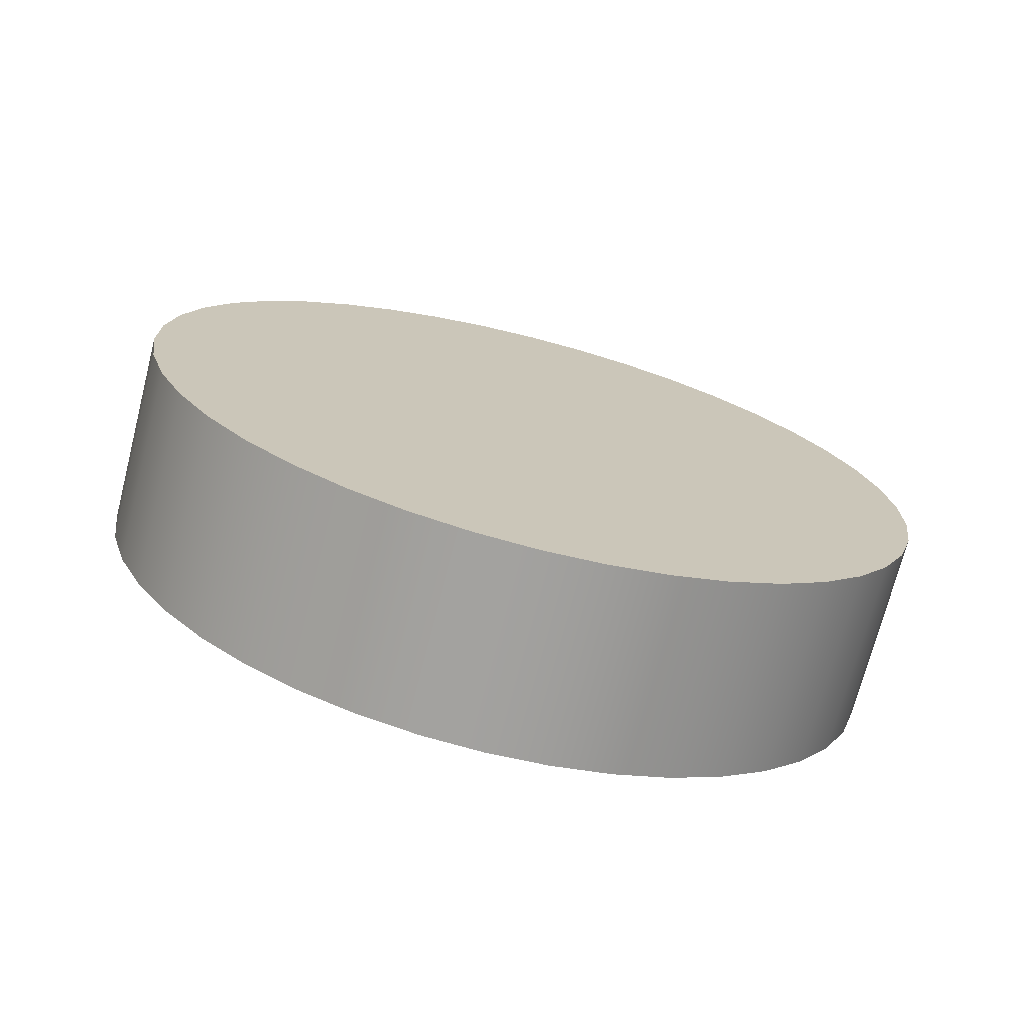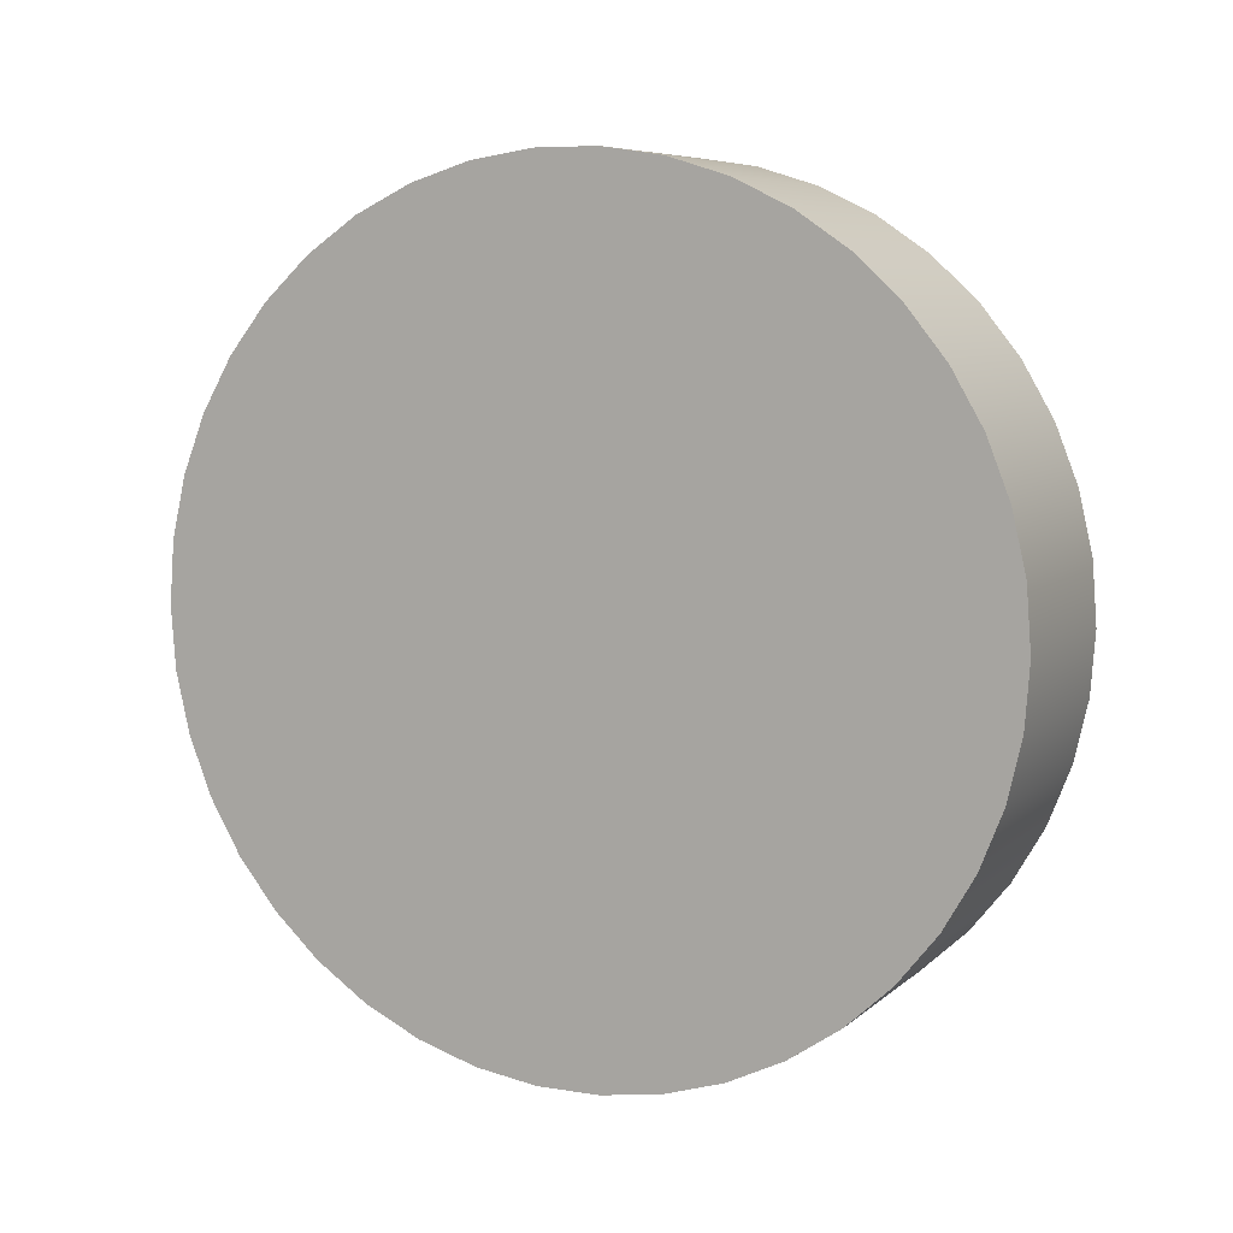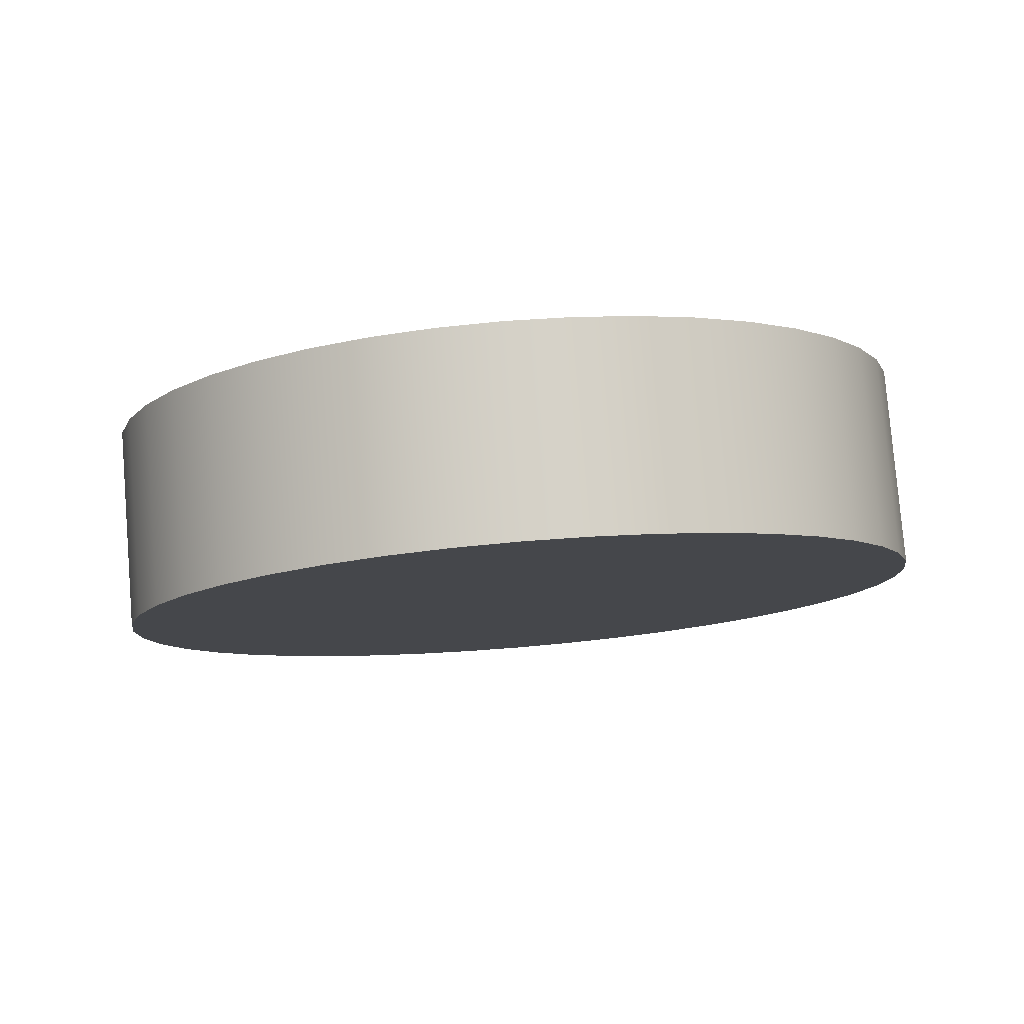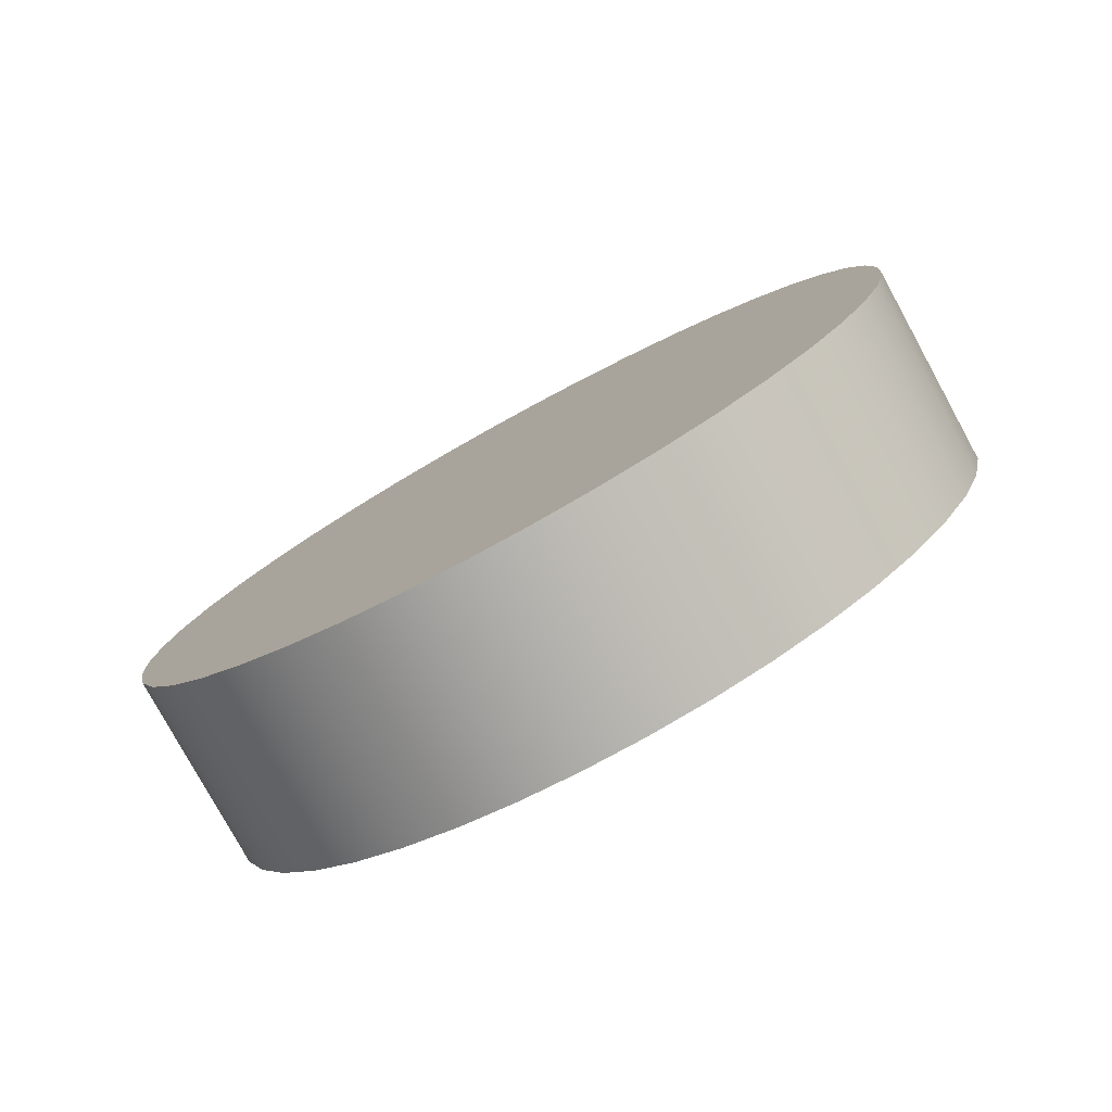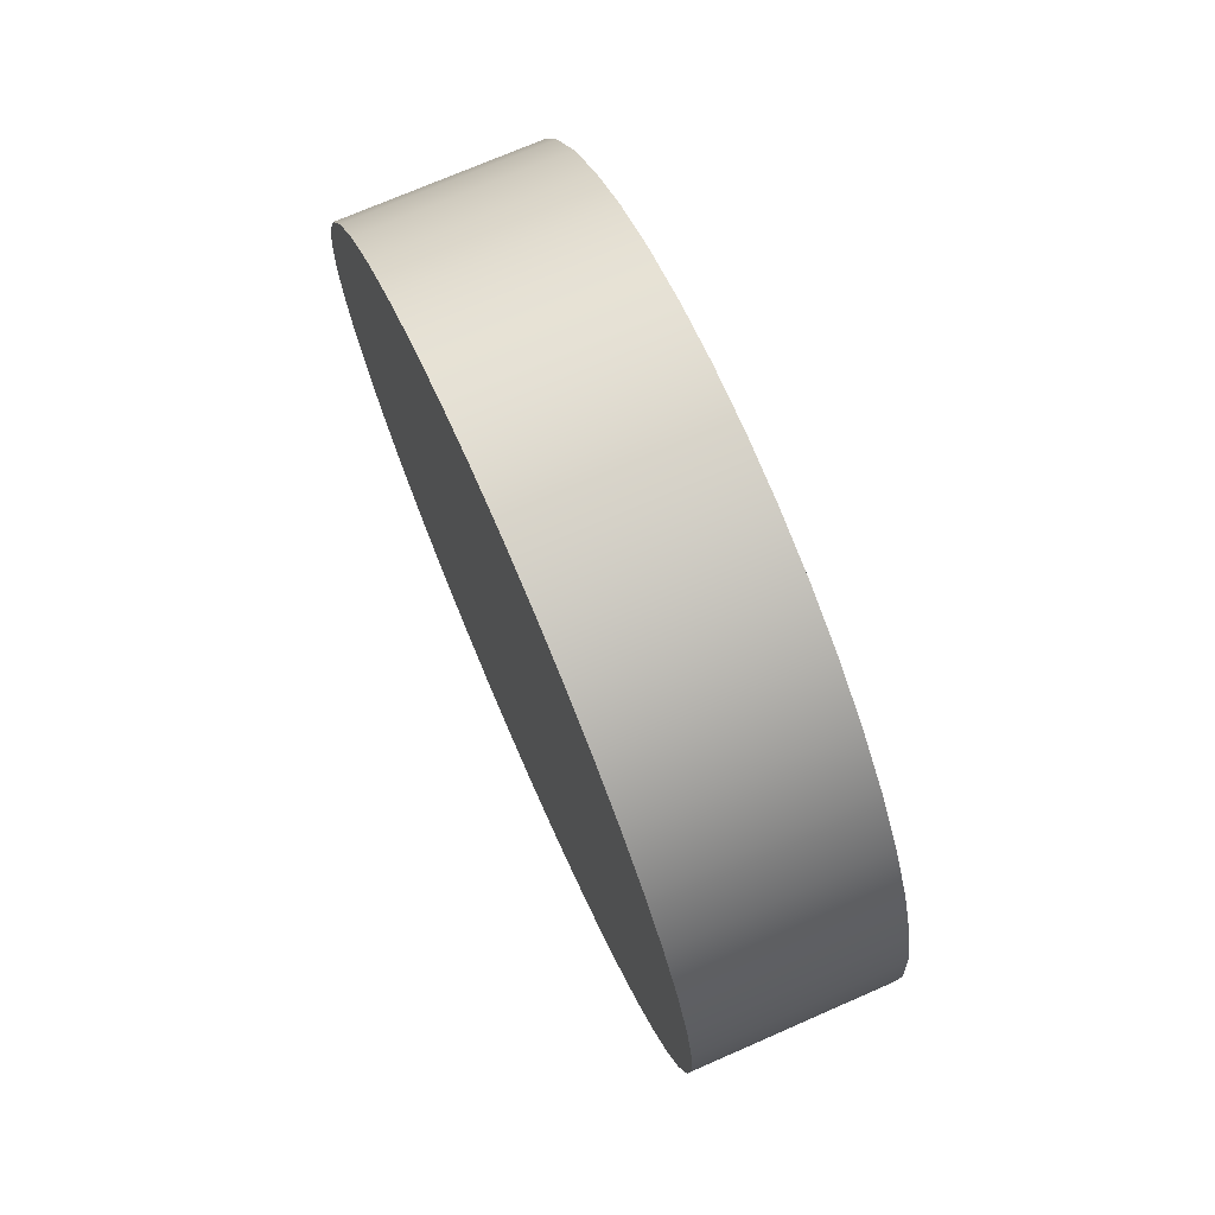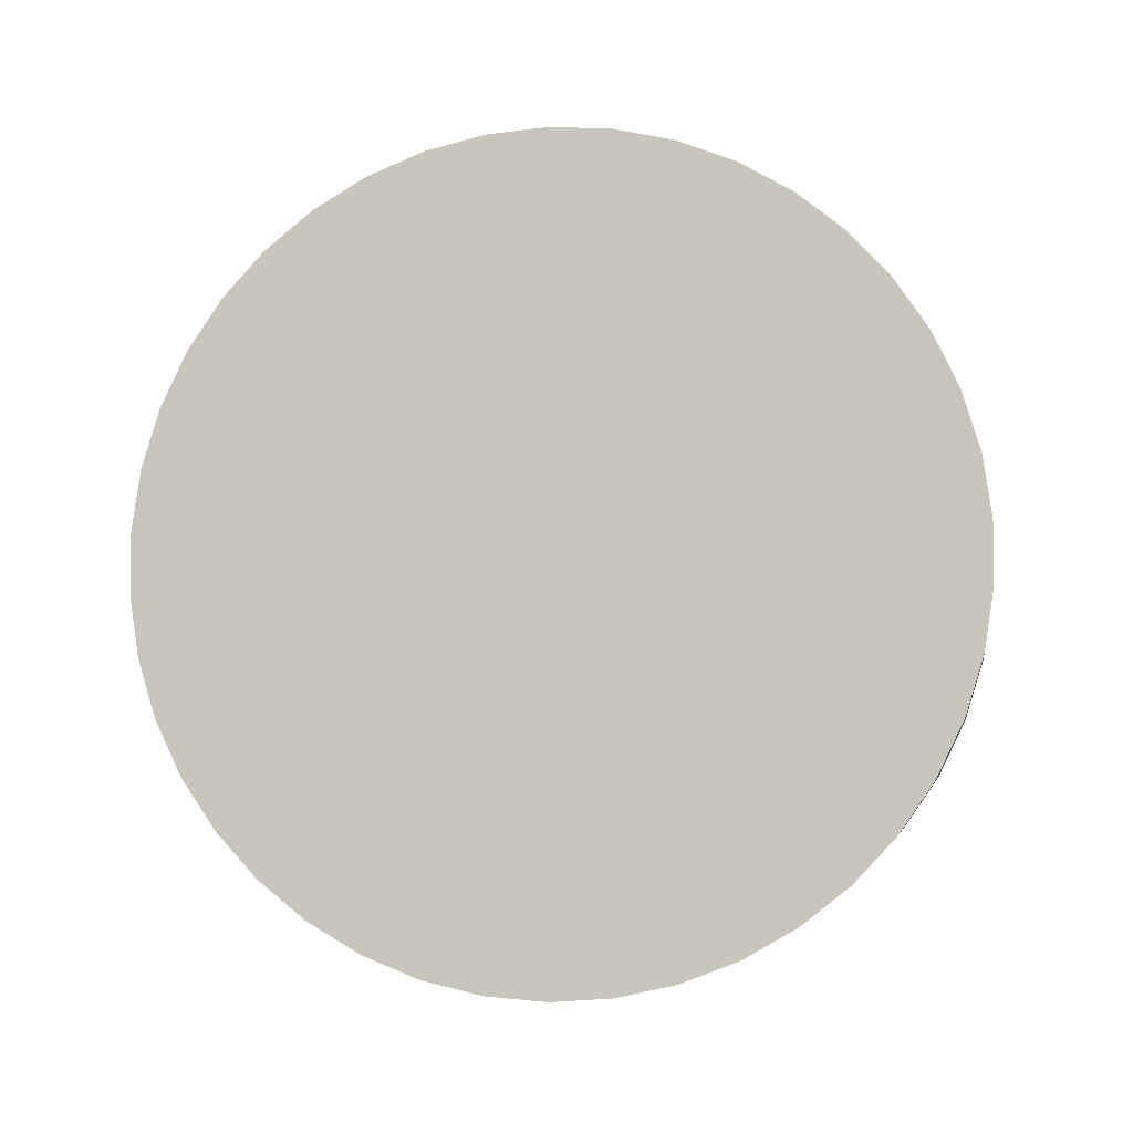
<metadata>
{"format":"obj","ext":"obj","renderer":"f3d","projection":"perspective","resolution":1024,"background":"white","views":[{"elev":-72.1,"azim":-104.4,"up":"+Y"},{"elev":7.2,"azim":-64.7,"up":"+Z"},{"elev":79.8,"azim":-94.7,"up":"+Y"},{"elev":-79.2,"azim":118.7,"up":"+Z"},{"elev":72.9,"azim":156.4,"up":"+Z"},{"elev":-4.5,"azim":-80.3,"up":"+Y"}]}
</metadata>
<code>
g Body1
v 110 -224.5 -0
v 110 -222 33.46
v 110 -214.5 66.17
v 110 -202.3 97.41
v 110 -185.5 126.5
v 110 -164.6 152.7
v 110 -140 175.5
v 110 -112.2 194.4
v 110 -82.02 209
v 110 -49.96 218.9
v 110 -16.78 223.9
v 110 16.78 223.9
v 110 49.96 218.9
v 110 82.02 209
v 110 112.2 194.4
v 110 140 175.5
v 110 164.6 152.7
v 110 185.5 126.5
v 110 202.3 97.41
v 110 214.5 66.17
v 110 222 33.46
v 110 224.5 0
v 110 222 -33.46
v 110 214.5 -66.17
v 110 202.3 -97.41
v 110 185.5 -126.5
v 110 164.6 -152.7
v 110 140 -175.5
v 110 112.2 -194.4
v 110 82.02 -209
v 110 49.96 -218.9
v 110 16.78 -223.9
v 110 -16.78 -223.9
v 110 -49.96 -218.9
v 110 -82.02 -209
v 110 -112.2 -194.4
v 110 -140 -175.5
v 110 -164.6 -152.7
v 110 -185.5 -126.5
v 110 -202.3 -97.41
v 110 -214.5 -66.17
v 110 -222 -33.46
v 0 -224.5 -0
v 0 -222 -33.46
v 0 -214.5 -66.17
v 0 -202.3 -97.41
v 0 -185.5 -126.5
v 0 -164.6 -152.7
v 0 -140 -175.5
v 0 -112.2 -194.4
v 0 -82.02 -209
v 0 -49.96 -218.9
v 0 -16.78 -223.9
v 0 16.78 -223.9
v 0 49.96 -218.9
v 0 82.02 -209
v 0 112.2 -194.4
v 0 140 -175.5
v 0 164.6 -152.7
v 0 185.5 -126.5
v 0 202.3 -97.41
v 0 214.5 -66.17
v 0 222 -33.46
v 0 224.5 0
v 0 222 33.46
v 0 214.5 66.17
v 0 202.3 97.41
v 0 185.5 126.5
v 0 164.6 152.7
v 0 140 175.5
v 0 112.2 194.4
v 0 82.02 209
v 0 49.96 218.9
v 0 16.78 223.9
v 0 -16.78 223.9
v 0 -49.96 218.9
v 0 -82.02 209
v 0 -112.2 194.4
v 0 -140 175.5
v 0 -164.6 152.7
v 0 -185.5 126.5
v 0 -202.3 97.41
v 0 -214.5 66.17
v 0 -222 33.46
f 2 84 1
f 1 84 43
f 1 43 42
f 42 43 44
f 42 44 41
f 41 44 45
f 41 45 40
f 40 45 46
f 40 46 39
f 39 46 47
f 39 47 38
f 38 47 48
f 38 48 37
f 37 48 49
f 37 49 36
f 36 49 50
f 36 50 35
f 35 50 51
f 35 51 34
f 34 51 52
f 34 52 33
f 33 52 53
f 33 53 32
f 32 53 54
f 32 54 31
f 31 54 55
f 31 55 30
f 30 55 56
f 30 56 29
f 29 56 57
f 29 57 28
f 28 57 58
f 28 58 27
f 27 58 59
f 27 59 26
f 26 59 60
f 26 60 25
f 25 60 61
f 25 61 24
f 24 61 62
f 24 62 23
f 23 62 63
f 23 63 22
f 22 63 64
f 22 64 21
f 21 64 65
f 21 65 20
f 20 65 66
f 20 66 19
f 19 66 67
f 19 67 18
f 18 67 68
f 18 68 17
f 17 68 69
f 17 69 16
f 16 69 70
f 16 70 15
f 15 70 71
f 15 71 14
f 14 71 72
f 14 72 13
f 13 72 73
f 13 73 12
f 12 73 74
f 12 74 11
f 11 74 75
f 11 75 10
f 10 75 76
f 10 76 9
f 9 76 77
f 9 77 8
f 8 77 78
f 8 78 7
f 7 78 79
f 7 79 6
f 6 79 80
f 6 80 5
f 5 80 81
f 5 81 4
f 4 81 82
f 4 82 3
f 3 82 83
f 3 83 2
f 2 83 84
f 42 23 1
f 1 23 22
f 1 22 2
f 2 22 21
f 2 21 3
f 3 21 20
f 3 20 4
f 4 20 19
f 4 19 5
f 5 19 18
f 5 18 6
f 6 18 17
f 6 17 7
f 7 17 16
f 7 16 8
f 8 16 15
f 8 15 9
f 9 15 14
f 9 14 10
f 10 14 13
f 10 13 11
f 11 13 12
f 23 42 24
f 24 42 41
f 24 41 25
f 25 41 40
f 25 40 26
f 26 40 39
f 26 39 27
f 27 39 38
f 27 38 28
f 28 38 37
f 28 37 29
f 29 37 36
f 29 36 30
f 30 36 35
f 30 35 31
f 31 35 34
f 31 34 32
f 32 34 33
f 84 65 43
f 43 65 64
f 43 64 44
f 44 64 63
f 44 63 45
f 45 63 62
f 45 62 46
f 46 62 61
f 46 61 47
f 47 61 60
f 47 60 48
f 48 60 59
f 48 59 49
f 49 59 58
f 49 58 50
f 50 58 57
f 50 57 51
f 51 57 56
f 51 56 52
f 52 56 55
f 52 55 53
f 53 55 54
f 65 84 66
f 66 84 83
f 66 83 67
f 67 83 82
f 67 82 68
f 68 82 81
f 68 81 69
f 69 81 80
f 69 80 70
f 70 80 79
f 70 79 71
f 71 79 78
f 71 78 72
f 72 78 77
f 72 77 73
f 73 77 76
f 73 76 74
f 74 76 75

</code>
